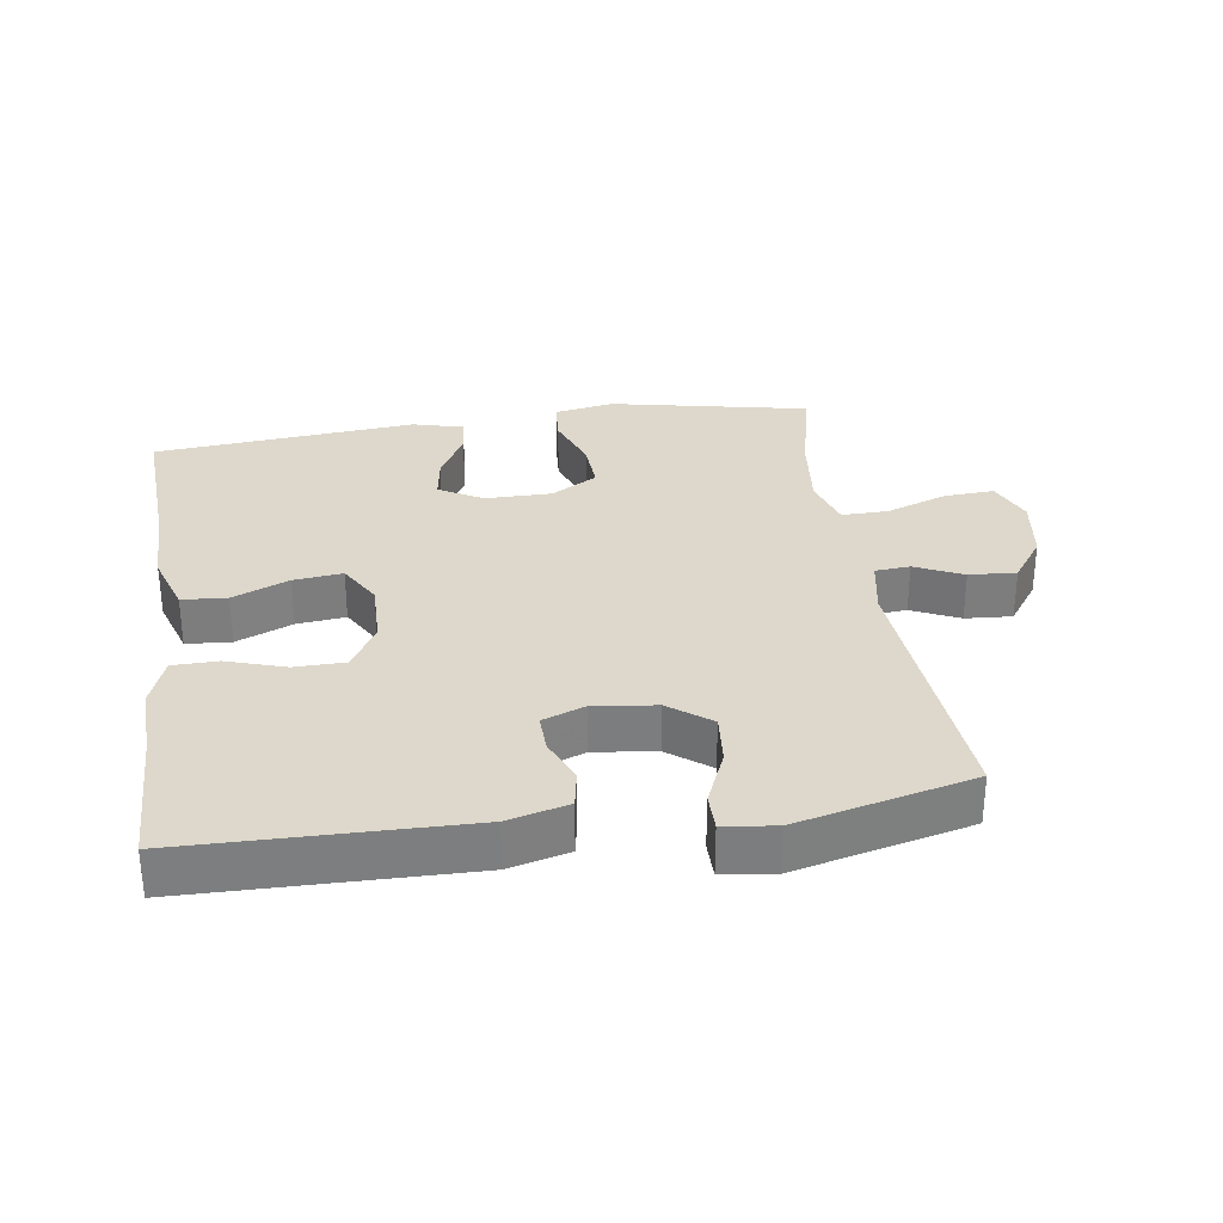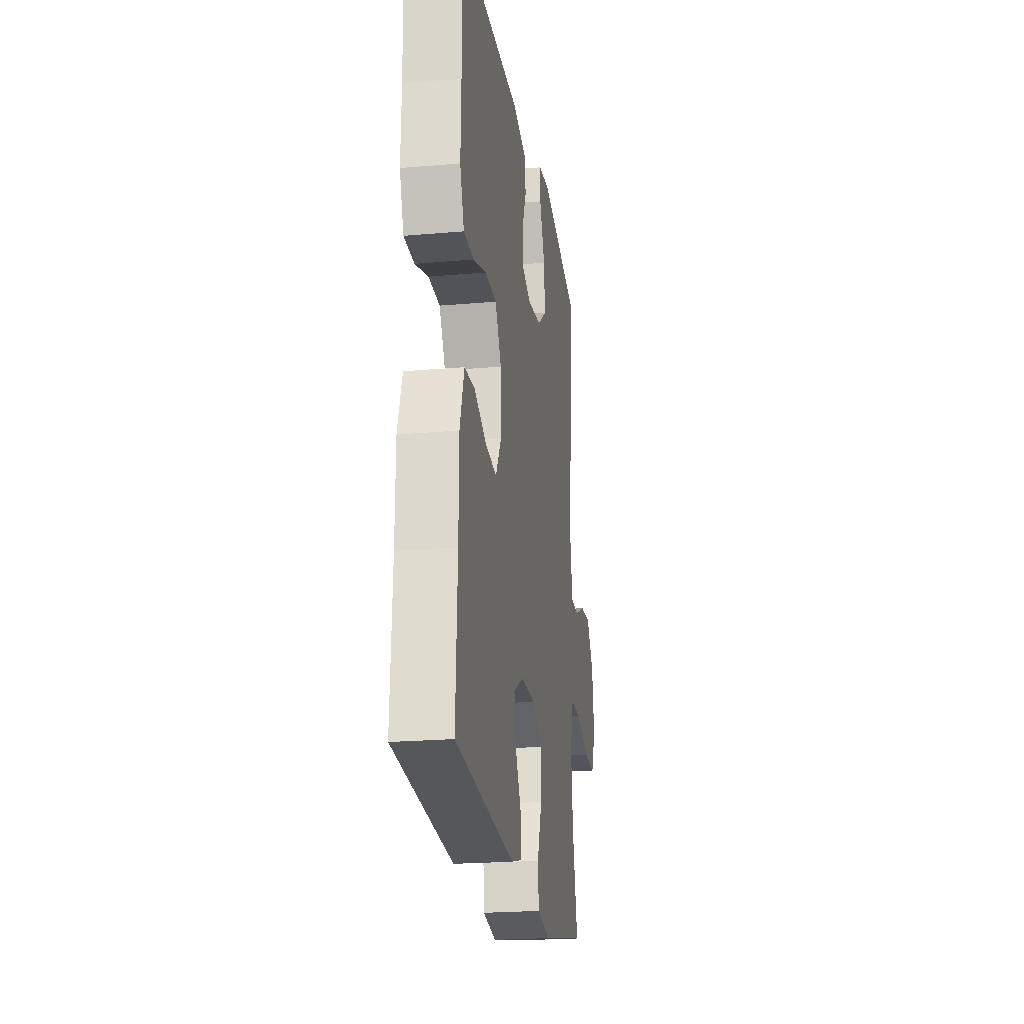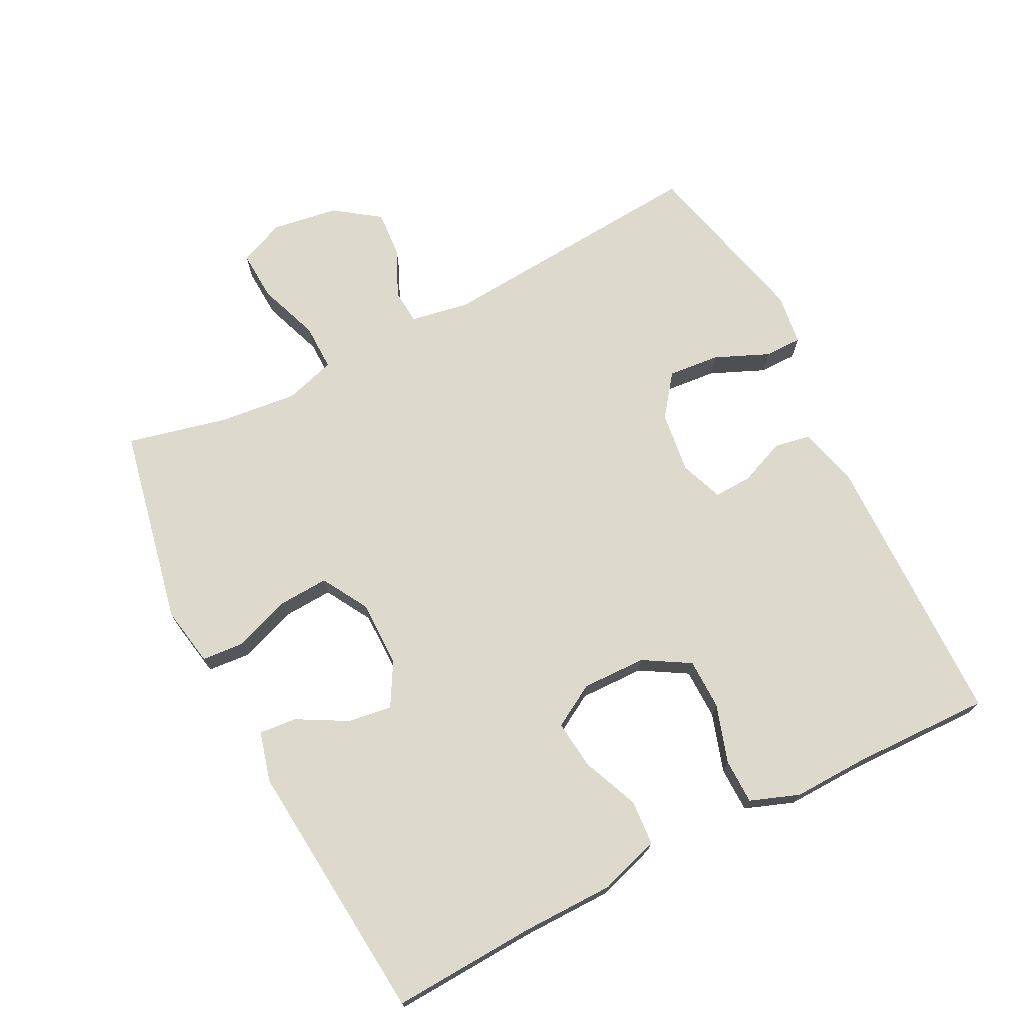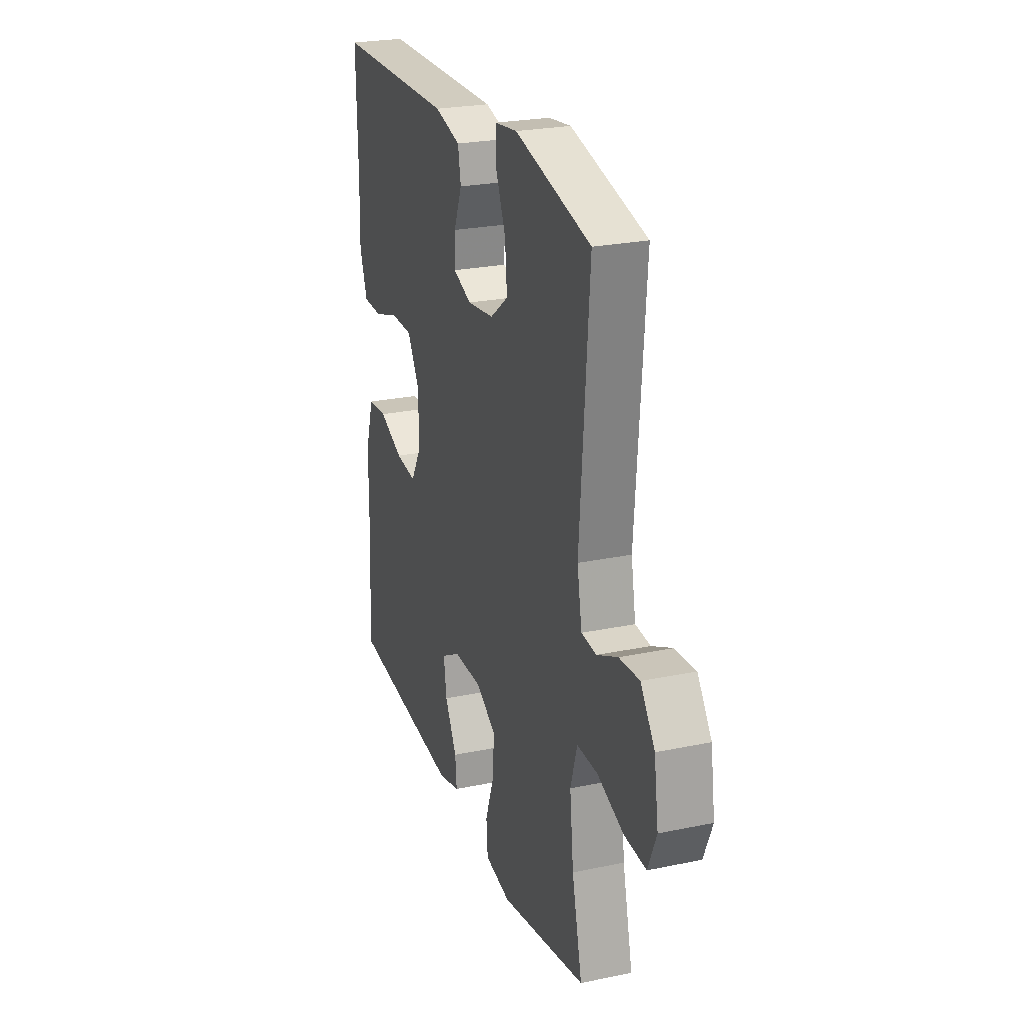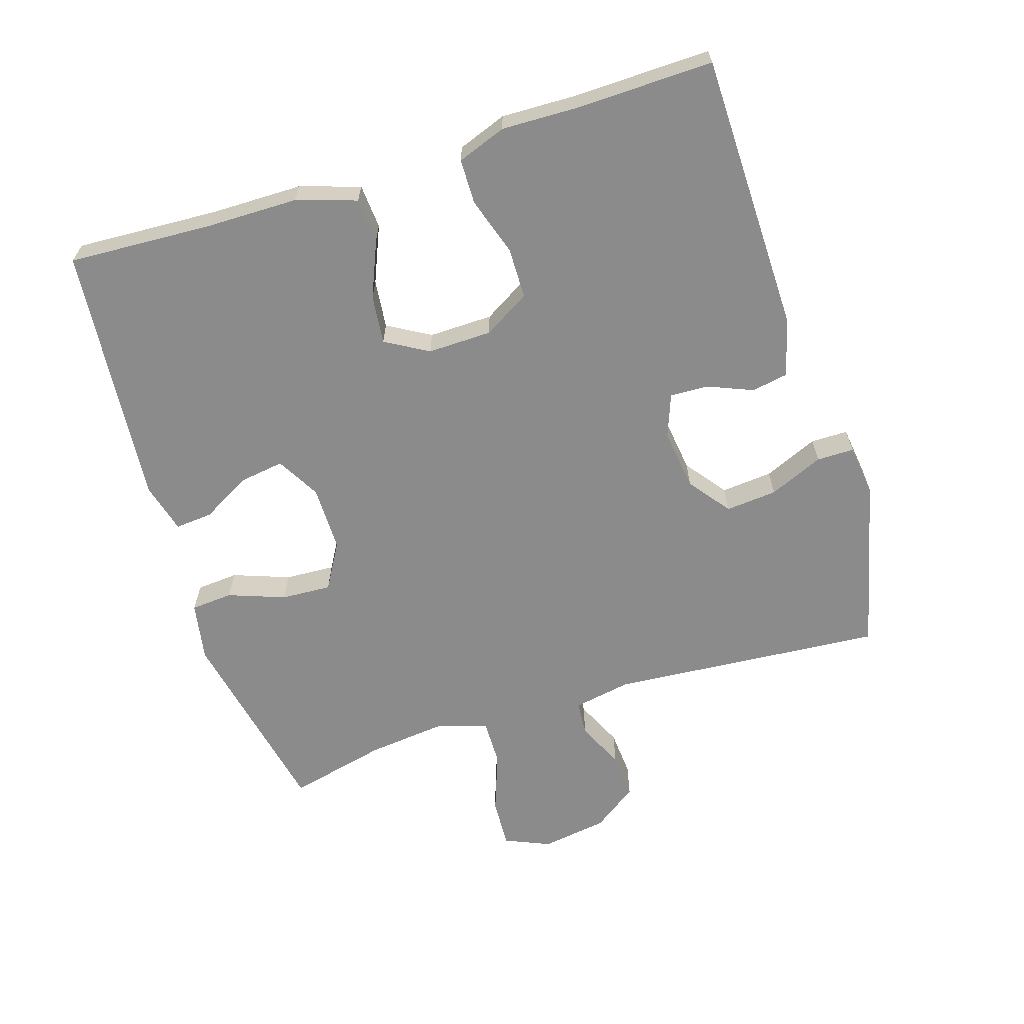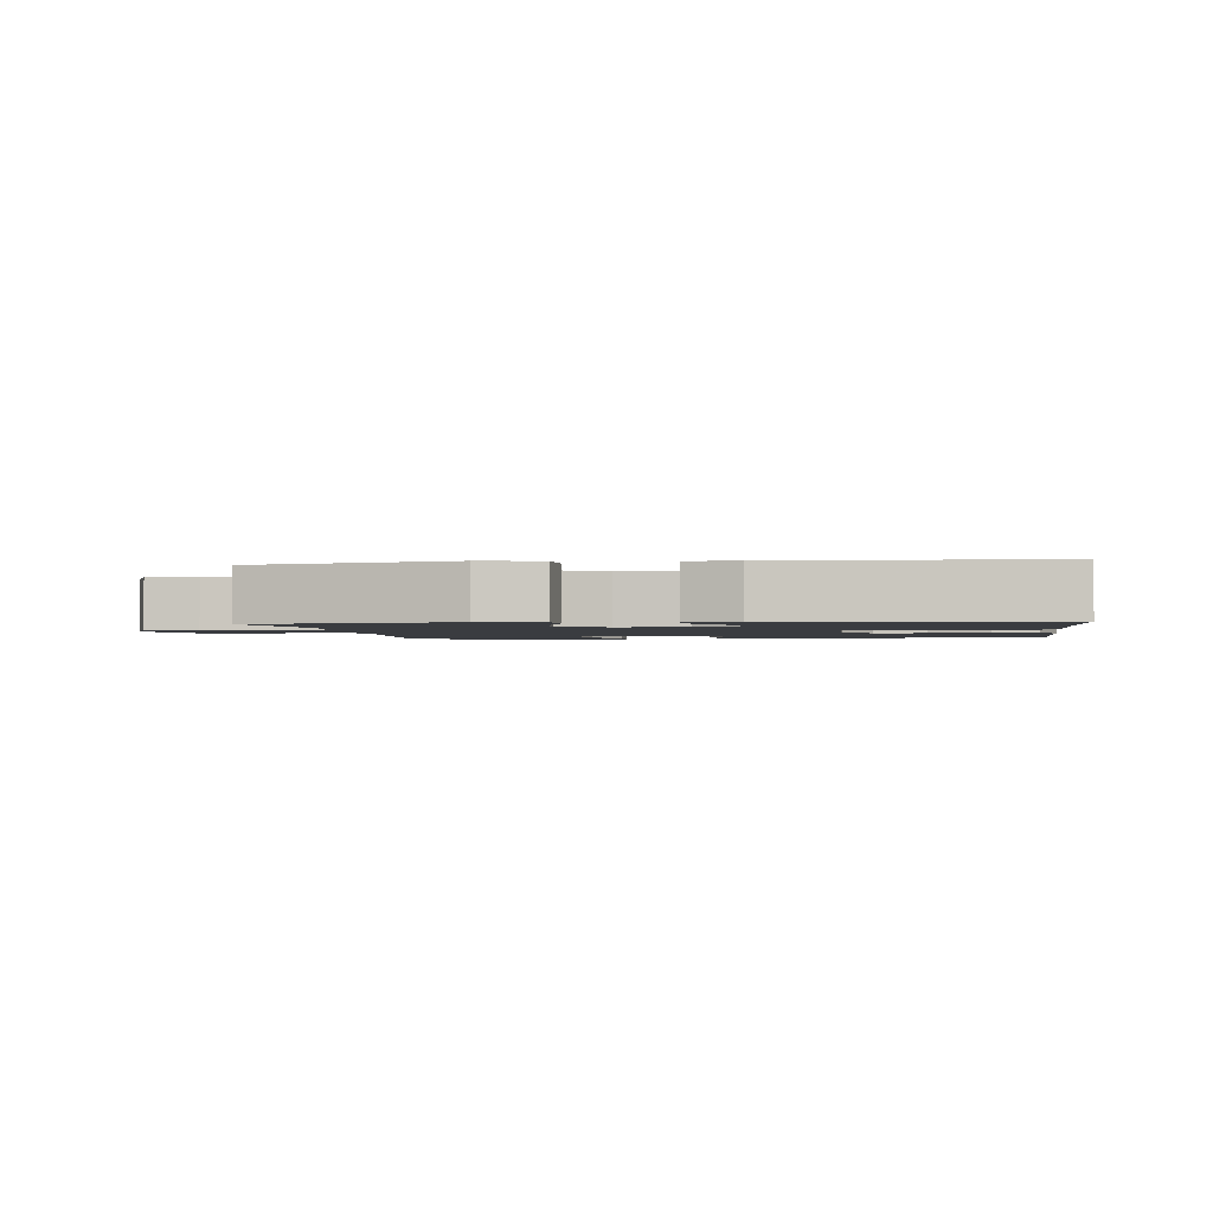
<metadata>
{"format":"obj","ext":"obj","renderer":"f3d","projection":"perspective","resolution":1024,"background":"white","views":[{"elev":31.1,"azim":-8.4,"up":"+Y"},{"elev":-21.9,"azim":-81.3,"up":"+Z"},{"elev":71.9,"azim":-117.1,"up":"+Y"},{"elev":24.8,"azim":71.2,"up":"+Z"},{"elev":-63.8,"azim":-72.5,"up":"+Y"},{"elev":-1.8,"azim":-172.5,"up":"+Y"}]}
</metadata>
<code>
v 0.5 0.07 0.5
v 0.468 0.07 0.091
v 0.484 0.07 0.004
v 0.536 0.07 0
v 0.607 0.07 0.033
v 0.677 0.07 0.038
v 0.725 0.07 -0.029
v 0.74 0.07 -0.128
v 0.711 0.07 -0.196
v 0.636 0.07 -0.192
v 0.545 0.07 -0.159
v 0.475 0.07 -0.158
v 0.452 0.07 -0.234
v 0.465 0.07 -0.352
v 0.5 0.07 -0.5
v 0.203 0.07 -0.561
v 0.114 0.07 -0.545
v 0.109 0.07 -0.482
v 0.14 0.07 -0.397
v 0.144 0.07 -0.322
v 0.075 0.07 -0.282
v -0.024 0.07 -0.282
v -0.089 0.07 -0.319
v -0.079 0.07 -0.385
v -0.038 0.07 -0.459
v -0.033 0.07 -0.515
v -0.108 0.07 -0.535
v -0.5 0.07 -0.5
v -0.489 0.07 -0.284
v -0.488 0.07 -0.147
v -0.459 0.07 -0.057
v -0.392 0.07 -0.052
v -0.308 0.07 -0.087
v -0.235 0.07 -0.095
v -0.198 0.07 -0.031
v -0.2 0.07 0.065
v -0.241 0.07 0.134
v -0.317 0.07 0.135
v -0.404 0.07 0.107
v -0.471 0.07 0.108
v -0.498 0.07 0.181
v -0.495 0.07 0.295
v -0.5 0.07 0.5
v -0.085 0.07 0.507
v 0.005 0.07 0.484
v 0.015 0.07 0.429
v -0.013 0.07 0.361
v -0.015 0.07 0.304
v 0.049 0.07 0.28
v 0.141 0.07 0.292
v 0.203 0.07 0.339
v 0.196 0.07 0.416
v 0.161 0.07 0.497
v 0.161 0.07 0.553
v 0.238 0.07 0.563
v 0.5 0 0.5
v 0.468 0 0.091
v 0.484 0 0.004
v 0.536 0 0
v 0.607 0 0.033
v 0.677 0 0.038
v 0.725 0 -0.029
v 0.74 0 -0.128
v 0.711 0 -0.196
v 0.636 0 -0.192
v 0.545 0 -0.159
v 0.475 0 -0.158
v 0.452 0 -0.234
v 0.465 0 -0.352
v 0.5 0 -0.5
v 0.203 0 -0.561
v 0.114 0 -0.545
v 0.109 0 -0.482
v 0.14 0 -0.397
v 0.144 0 -0.322
v 0.075 0 -0.282
v -0.024 0 -0.282
v -0.089 0 -0.319
v -0.079 0 -0.385
v -0.038 0 -0.459
v -0.033 0 -0.515
v -0.108 0 -0.535
v -0.5 0 -0.5
v -0.489 0 -0.284
v -0.488 0 -0.147
v -0.459 0 -0.057
v -0.392 0 -0.052
v -0.308 0 -0.087
v -0.235 0 -0.095
v -0.198 0 -0.031
v -0.2 0 0.065
v -0.241 0 0.134
v -0.317 0 0.135
v -0.404 0 0.107
v -0.471 0 0.108
v -0.498 0 0.181
v -0.495 0 0.295
v -0.5 0 0.5
v -0.085 0 0.507
v 0.005 0 0.484
v 0.015 0 0.429
v -0.013 0 0.361
v -0.015 0 0.304
v 0.049 0 0.28
v 0.141 0 0.292
v 0.203 0 0.339
v 0.196 0 0.416
v 0.161 0 0.497
v 0.161 0 0.553
v 0.238 0 0.563
f 55 1 2
f 54 55 2
f 53 54 2
f 52 53 2
f 51 52 2 3
f 50 51 3
f 49 50 3
f 48 49 3
f 45 46 47
f 44 45 47
f 43 44 47
f 42 43 47
f 42 47 48
f 41 42 48
f 40 41 48
f 39 40 48
f 38 39 48
f 37 38 48
f 36 37 48 3
f 31 32 33
f 30 31 33
f 29 30 33
f 28 29 33
f 27 28 33
f 26 27 33
f 25 26 33
f 24 25 33
f 23 24 33 34
f 22 23 34 35
f 17 18 19
f 16 17 19
f 15 16 19
f 14 15 19
f 13 14 19 20
f 12 13 20 21
f 9 10 11
f 8 9 11
f 7 8 11
f 6 7 11
f 5 6 11
f 4 5 11
f 3 4 11 12
f 22 35 36
f 21 22 36
f 12 21 36
f 3 12 36
f 57 56 110
f 57 110 109
f 57 109 108
f 57 108 107
f 58 57 107 106
f 58 106 105
f 58 105 104
f 58 104 103
f 102 101 100
f 102 100 99
f 102 99 98
f 102 98 97
f 103 102 97
f 103 97 96
f 103 96 95
f 103 95 94
f 103 94 93
f 103 93 92
f 58 103 92 91
f 88 87 86
f 88 86 85
f 88 85 84
f 88 84 83
f 88 83 82
f 88 82 81
f 88 81 80
f 88 80 79
f 89 88 79 78
f 90 89 78 77
f 74 73 72
f 74 72 71
f 74 71 70
f 74 70 69
f 75 74 69 68
f 76 75 68 67
f 66 65 64
f 66 64 63
f 66 63 62
f 66 62 61
f 66 61 60
f 66 60 59
f 67 66 59 58
f 91 90 77
f 91 77 76
f 91 76 67
f 91 67 58
f 1 56 57 2
f 2 57 58 3
f 3 58 59 4
f 4 59 60 5
f 5 60 61 6
f 6 61 62 7
f 7 62 63 8
f 8 63 64 9
f 9 64 65 10
f 10 65 66 11
f 11 66 67 12
f 12 67 68 13
f 13 68 69 14
f 14 69 70 15
f 15 70 71 16
f 16 71 72 17
f 17 72 73 18
f 18 73 74 19
f 19 74 75 20
f 20 75 76 21
f 21 76 77 22
f 22 77 78 23
f 23 78 79 24
f 24 79 80 25
f 25 80 81 26
f 26 81 82 27
f 27 82 83 28
f 28 83 84 29
f 29 84 85 30
f 30 85 86 31
f 31 86 87 32
f 32 87 88 33
f 33 88 89 34
f 34 89 90 35
f 35 90 91 36
f 36 91 92 37
f 37 92 93 38
f 38 93 94 39
f 39 94 95 40
f 40 95 96 41
f 41 96 97 42
f 42 97 98 43
f 43 98 99 44
f 44 99 100 45
f 45 100 101 46
f 46 101 102 47
f 47 102 103 48
f 48 103 104 49
f 49 104 105 50
f 50 105 106 51
f 51 106 107 52
f 52 107 108 53
f 53 108 109 54
f 54 109 110 55
f 55 110 56 1

</code>
